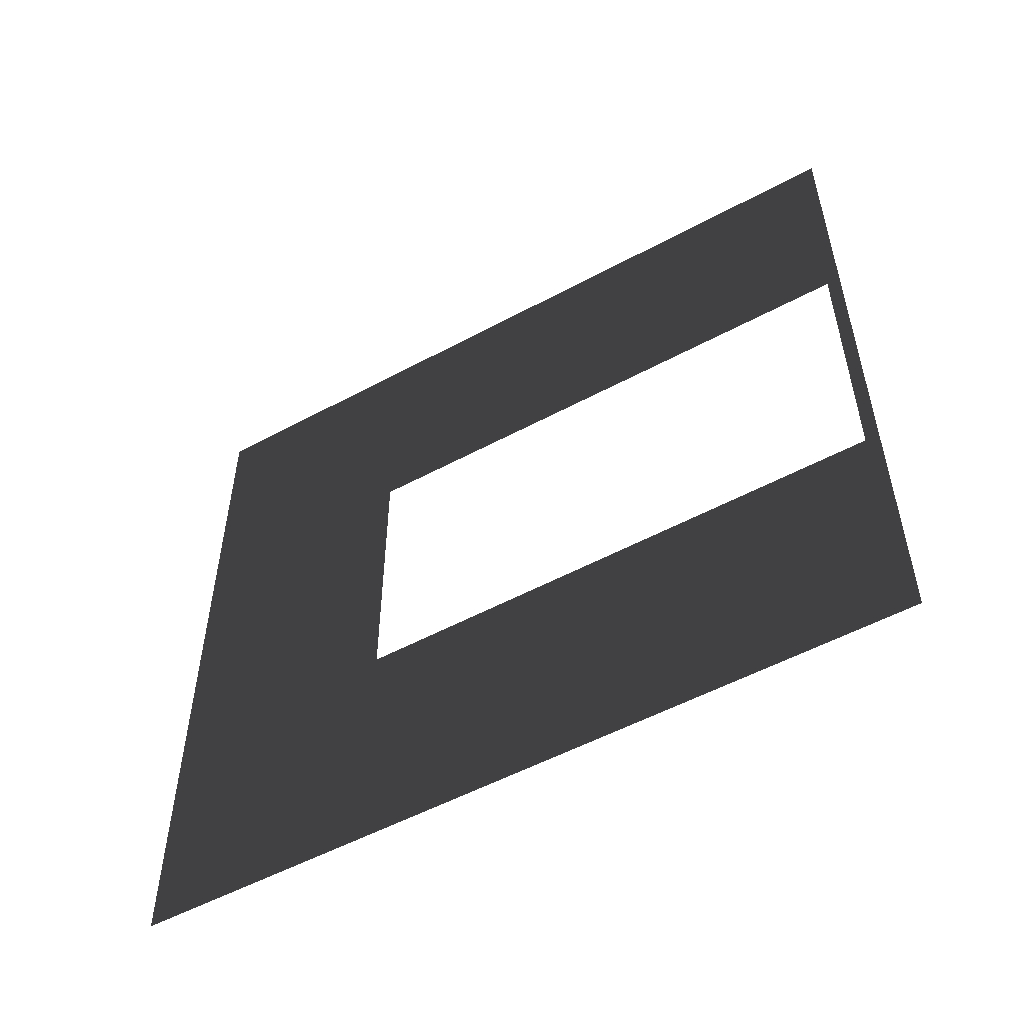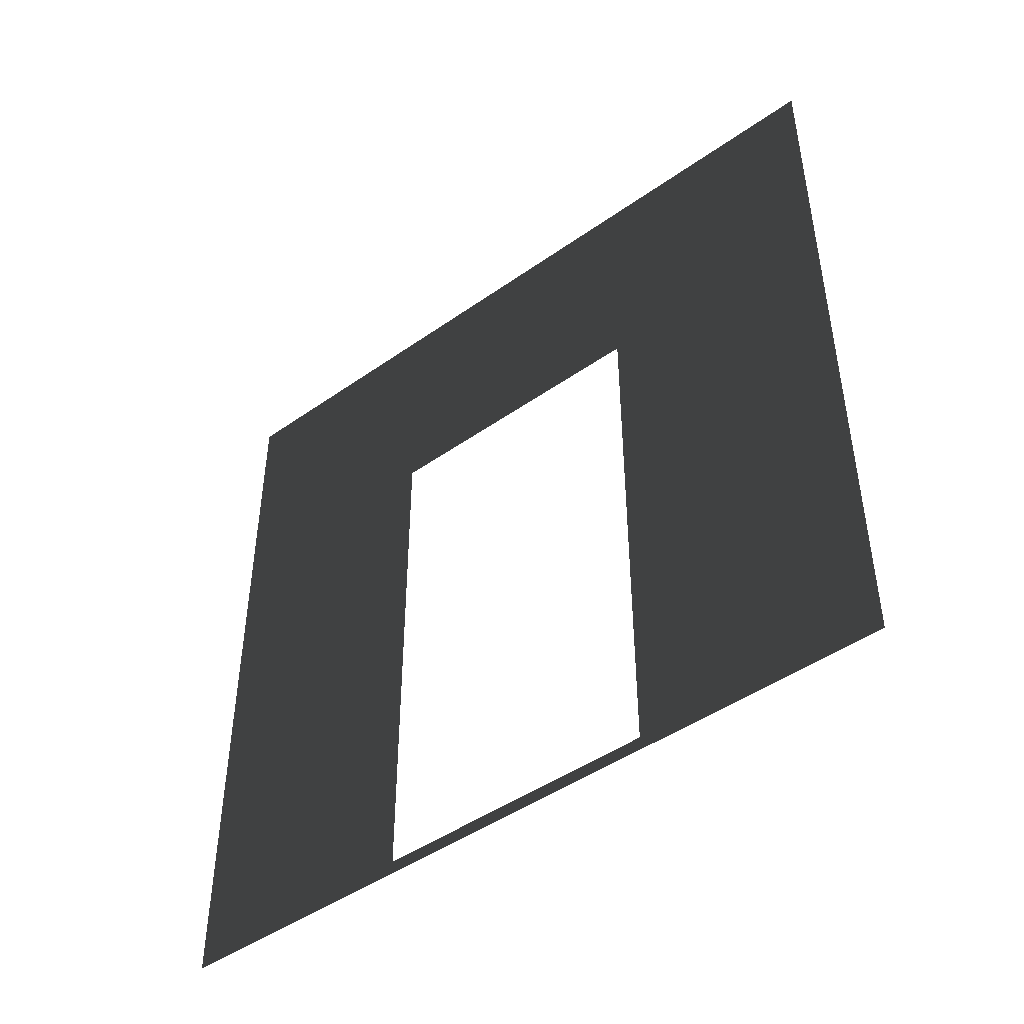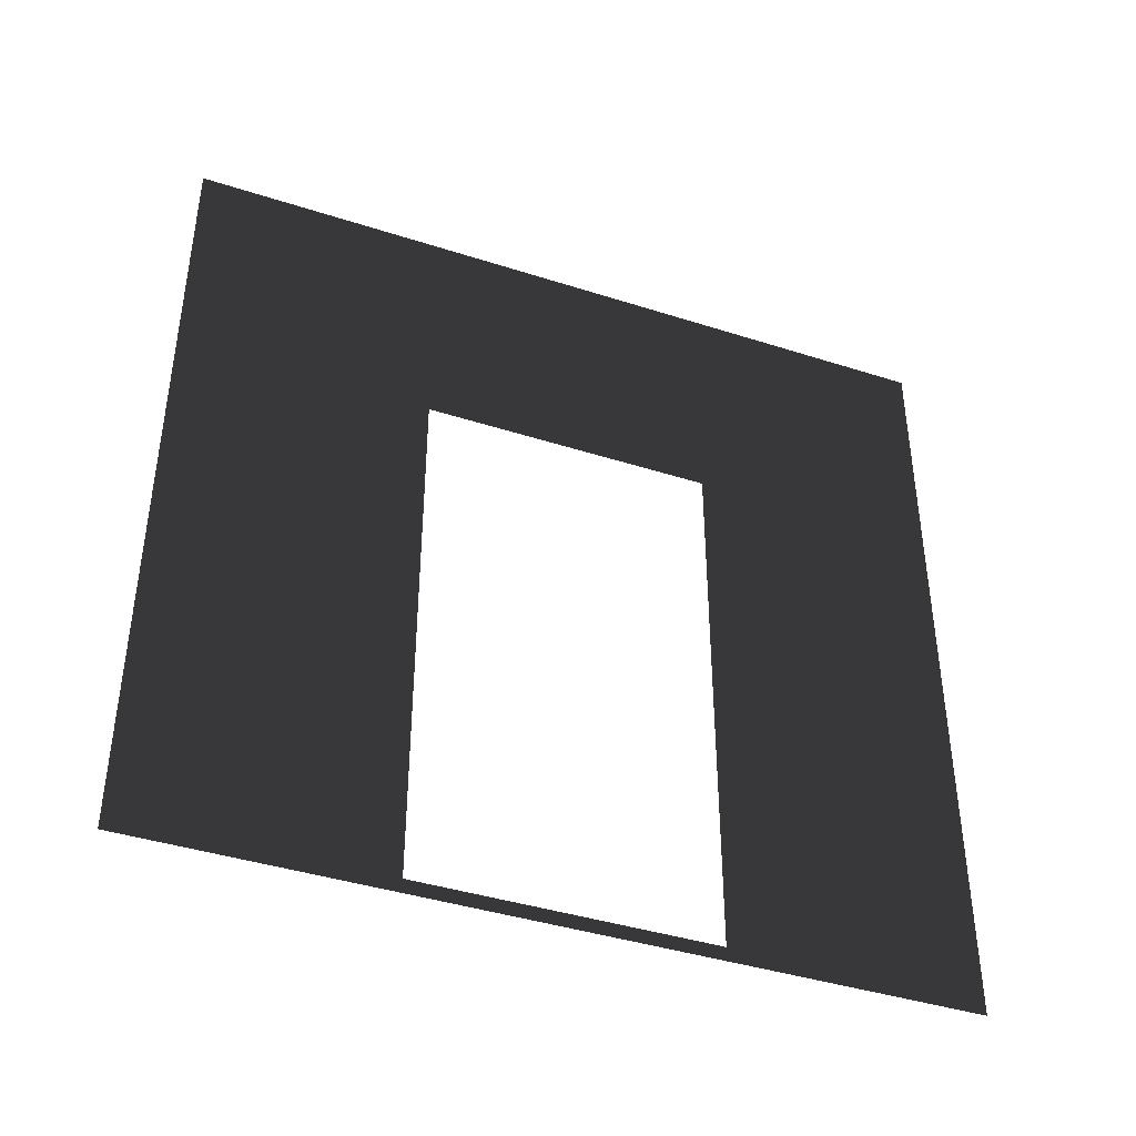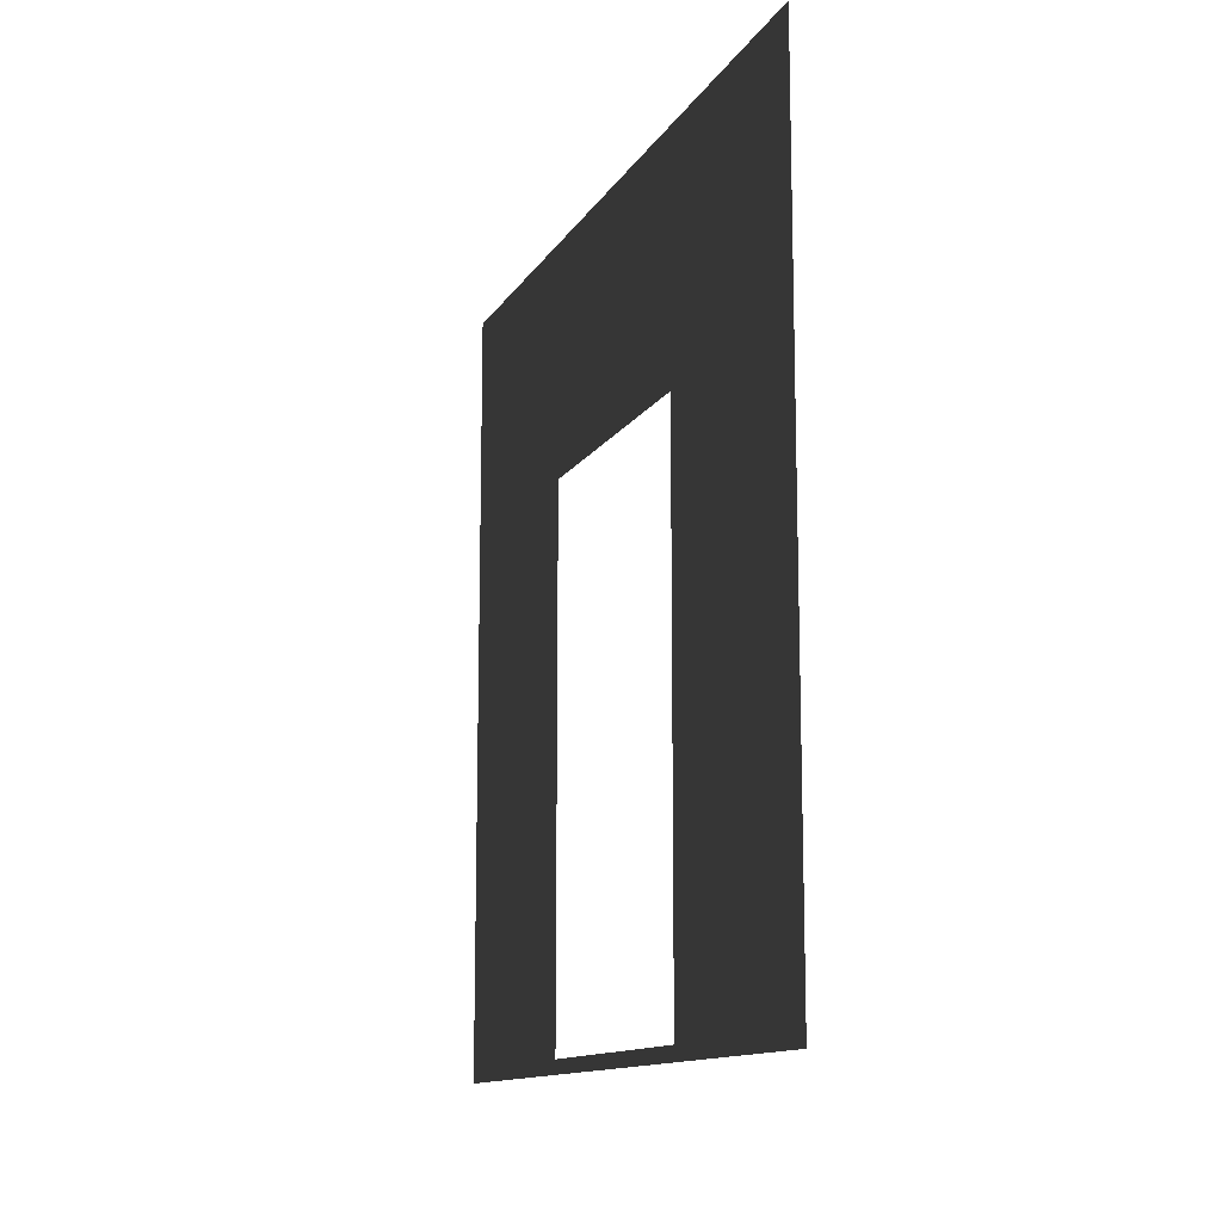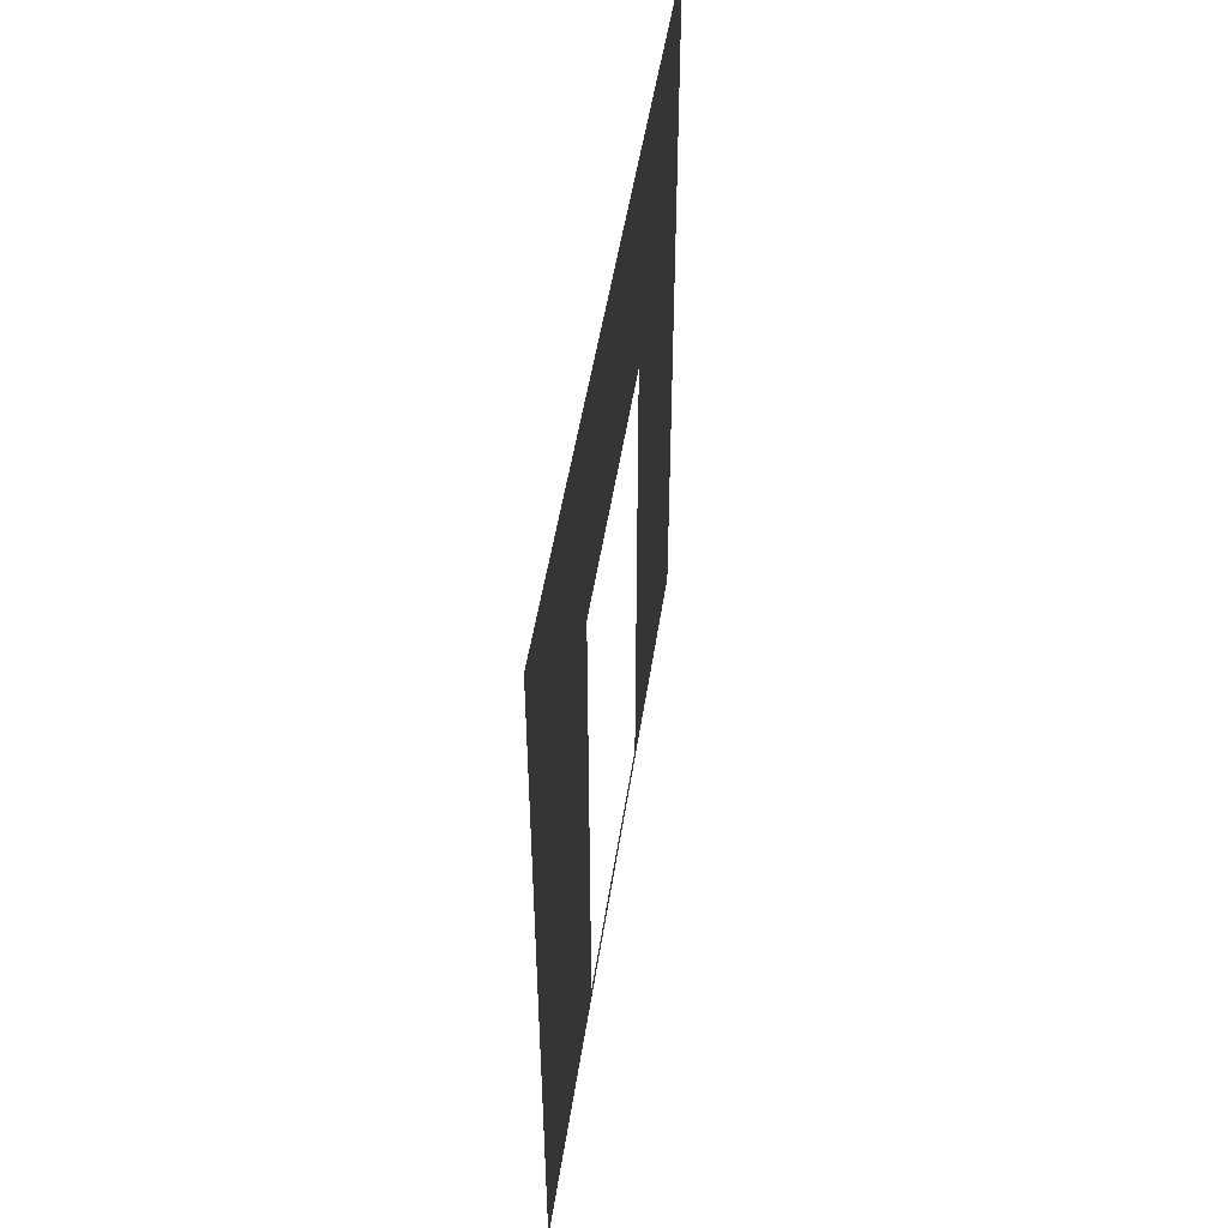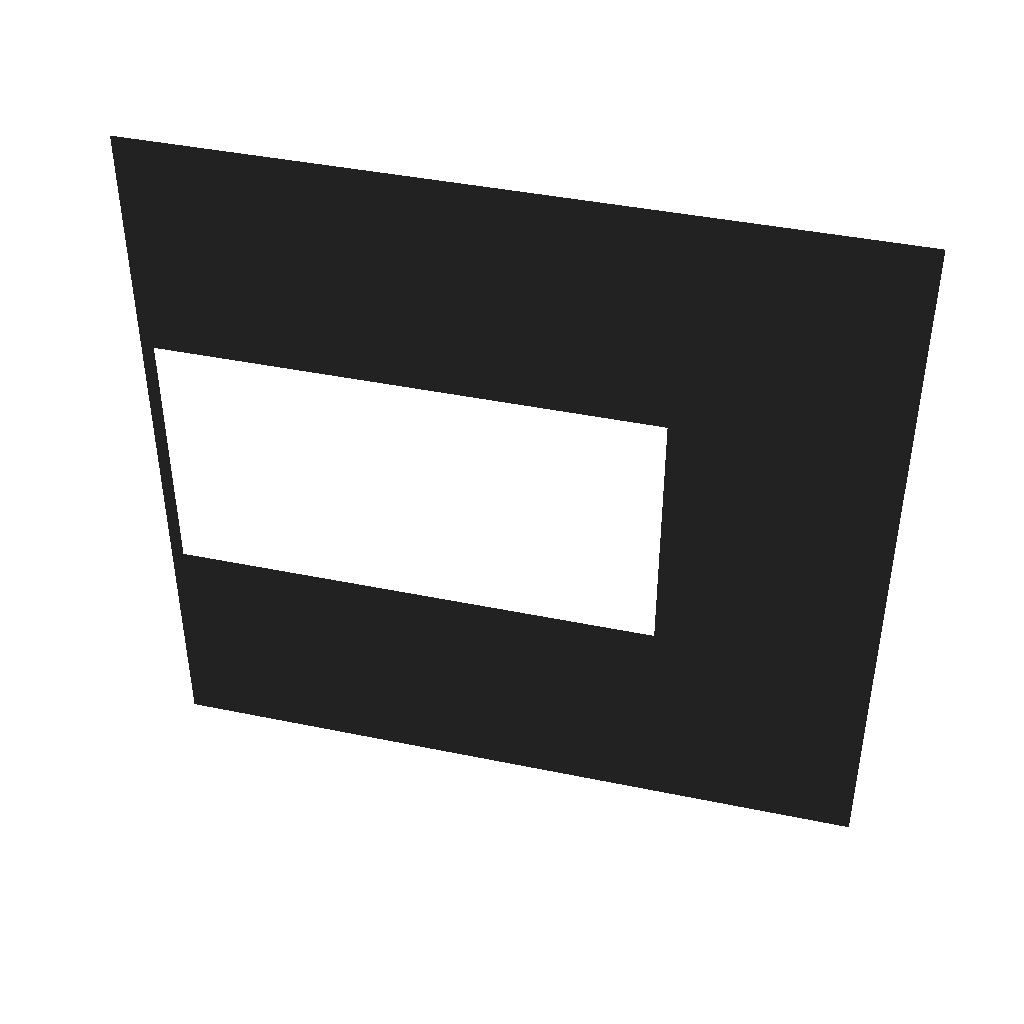
<metadata>
{"format":"obj","ext":"obj","renderer":"f3d","projection":"perspective","resolution":1024,"background":"white","views":[{"elev":-53.6,"azim":-60.1,"up":"+Z"},{"elev":-46.1,"azim":128.9,"up":"+Y"},{"elev":-40.9,"azim":68.6,"up":"+Y"},{"elev":-12.7,"azim":159.9,"up":"+Y"},{"elev":49.3,"azim":8.5,"up":"+Y"},{"elev":41.6,"azim":104.0,"up":"+Z"}]}
</metadata>
<code>
v -0.2 3 3
v -0.2 2.1 0.95
v -0.2 3 2.558e-06
v -0.2 2.1 2.05
v -0.2 0.0525 2.05
v -0.2 -5.834e-07 3
v -0.2 0.0525 0.95
v -0.2 -2.888e-07 2.689e-06
g wall01_door1m_2_10115_1729
f 1 3 2
f 2 4 1
f 1 4 5
f 5 6 1
f 6 5 7
f 7 2 3
f 7 8 6
f 3 8 7

</code>
